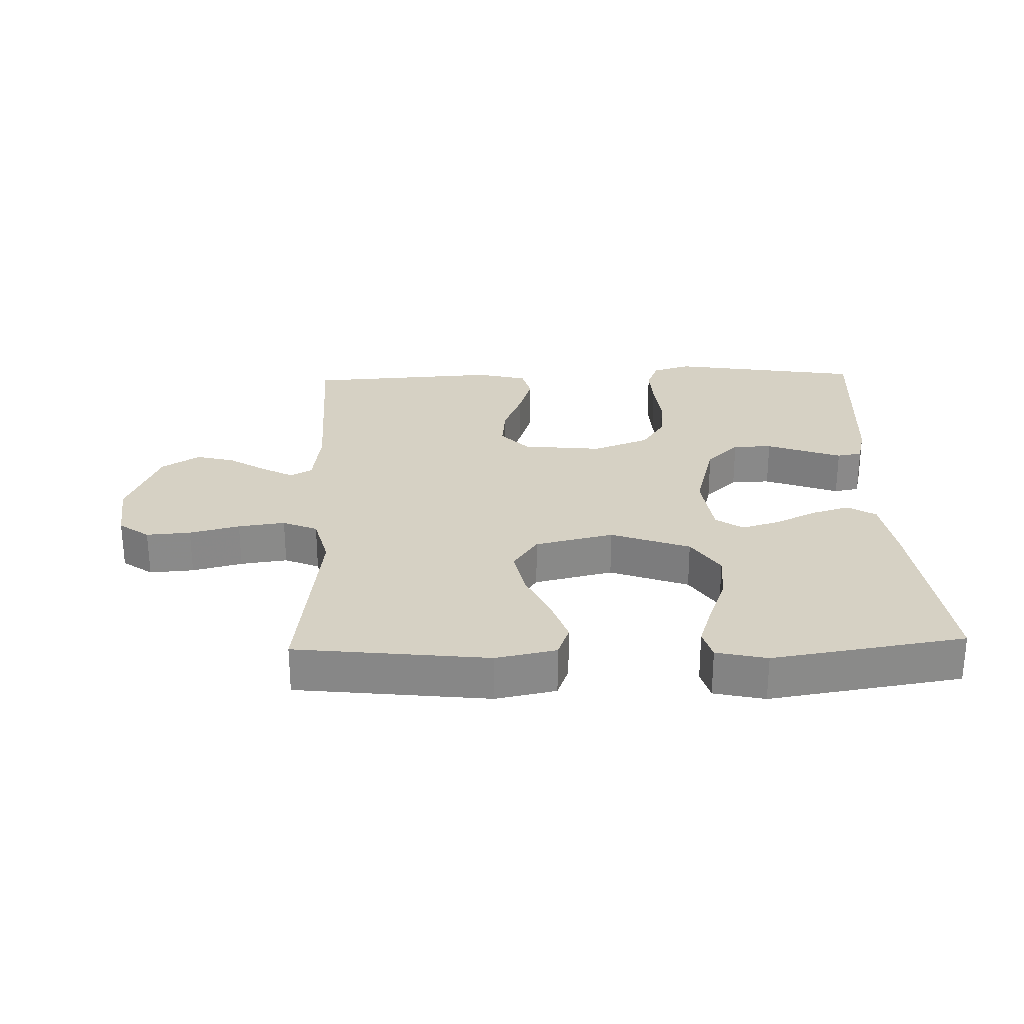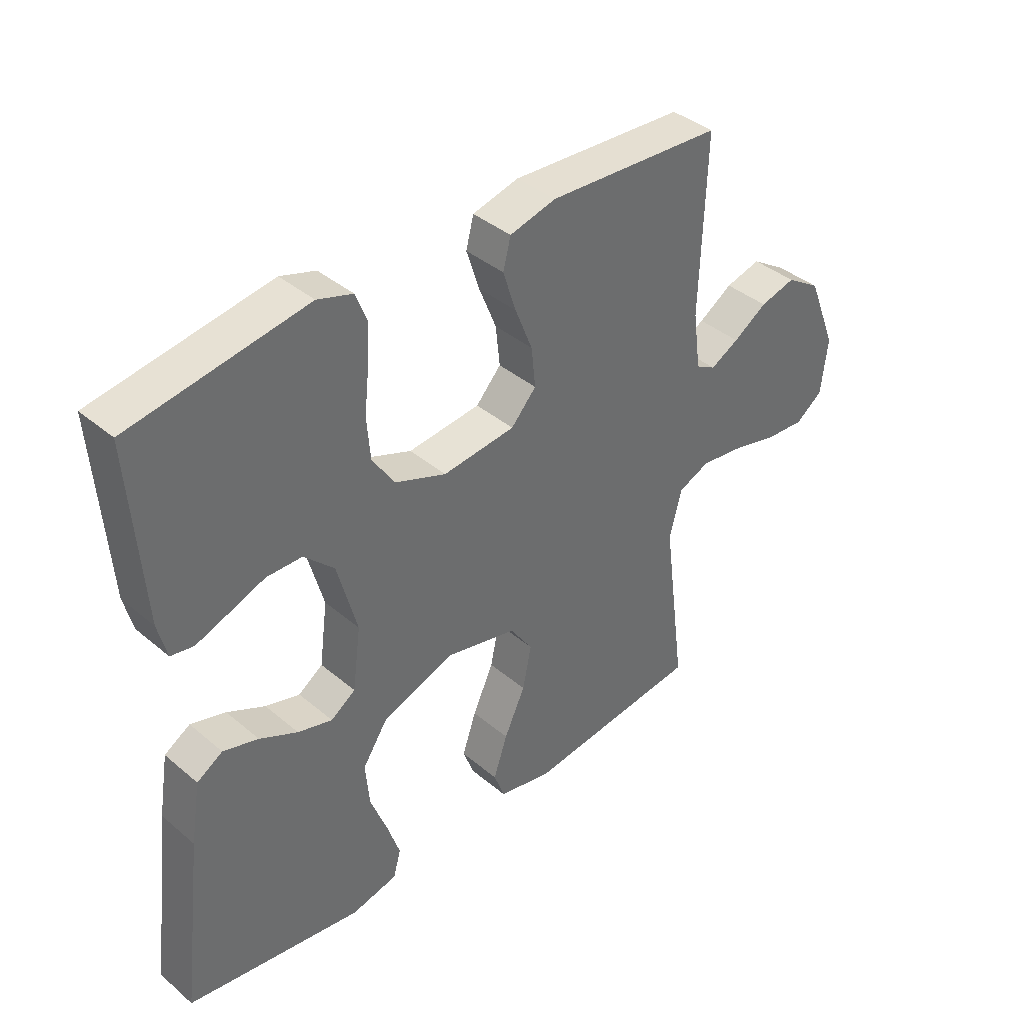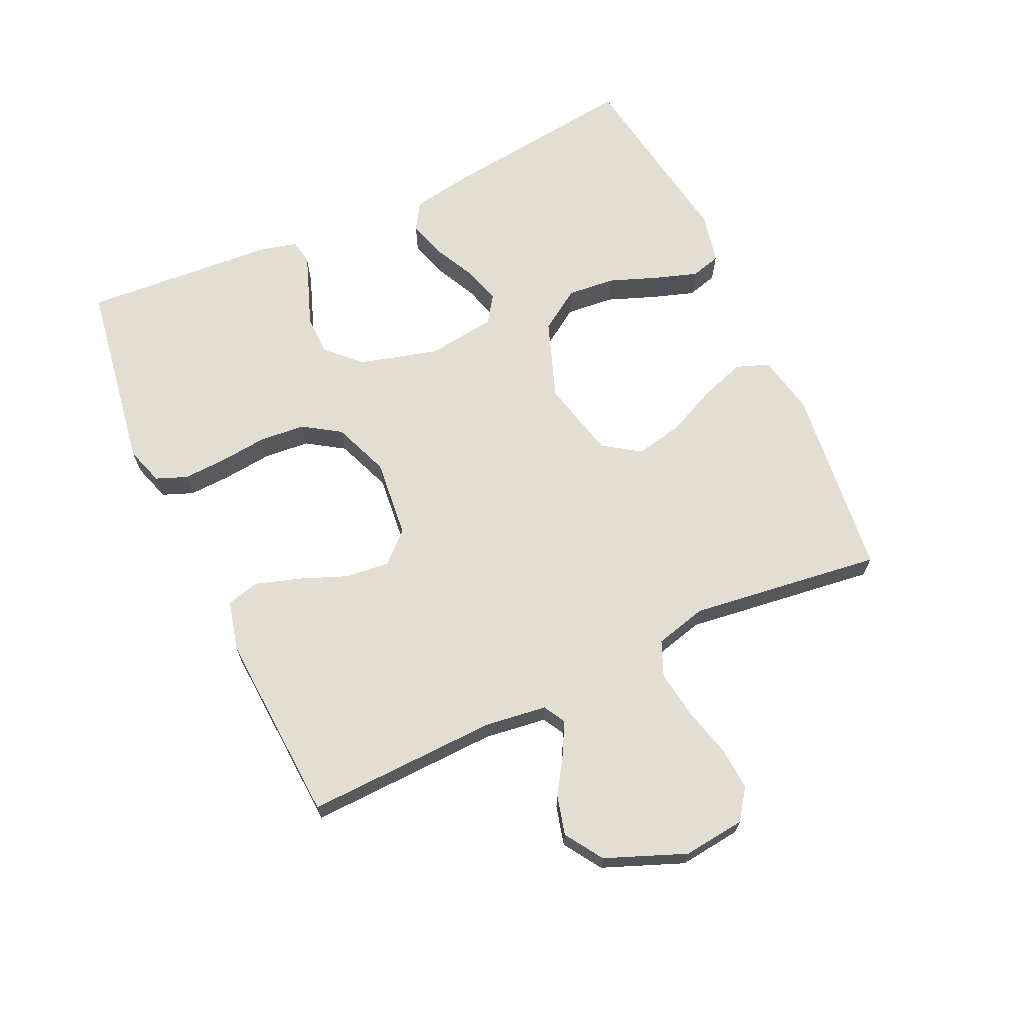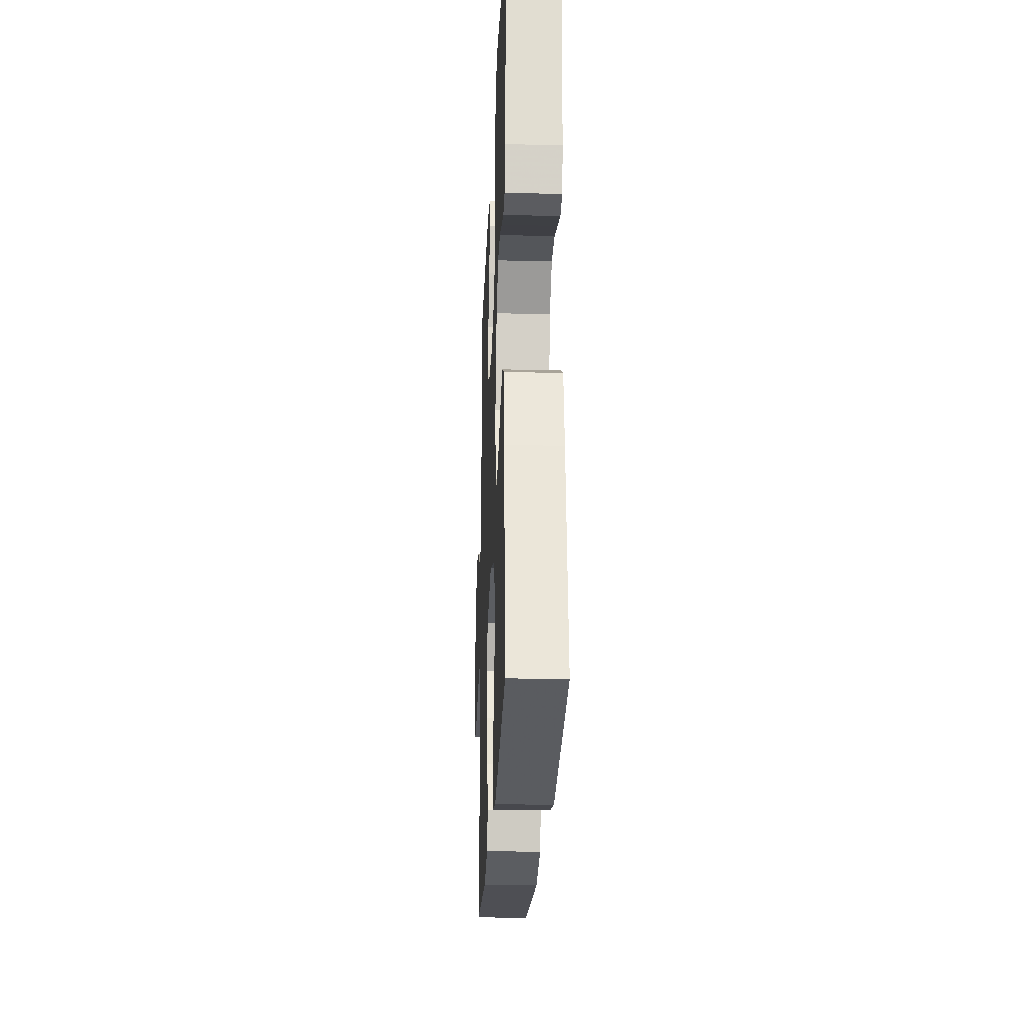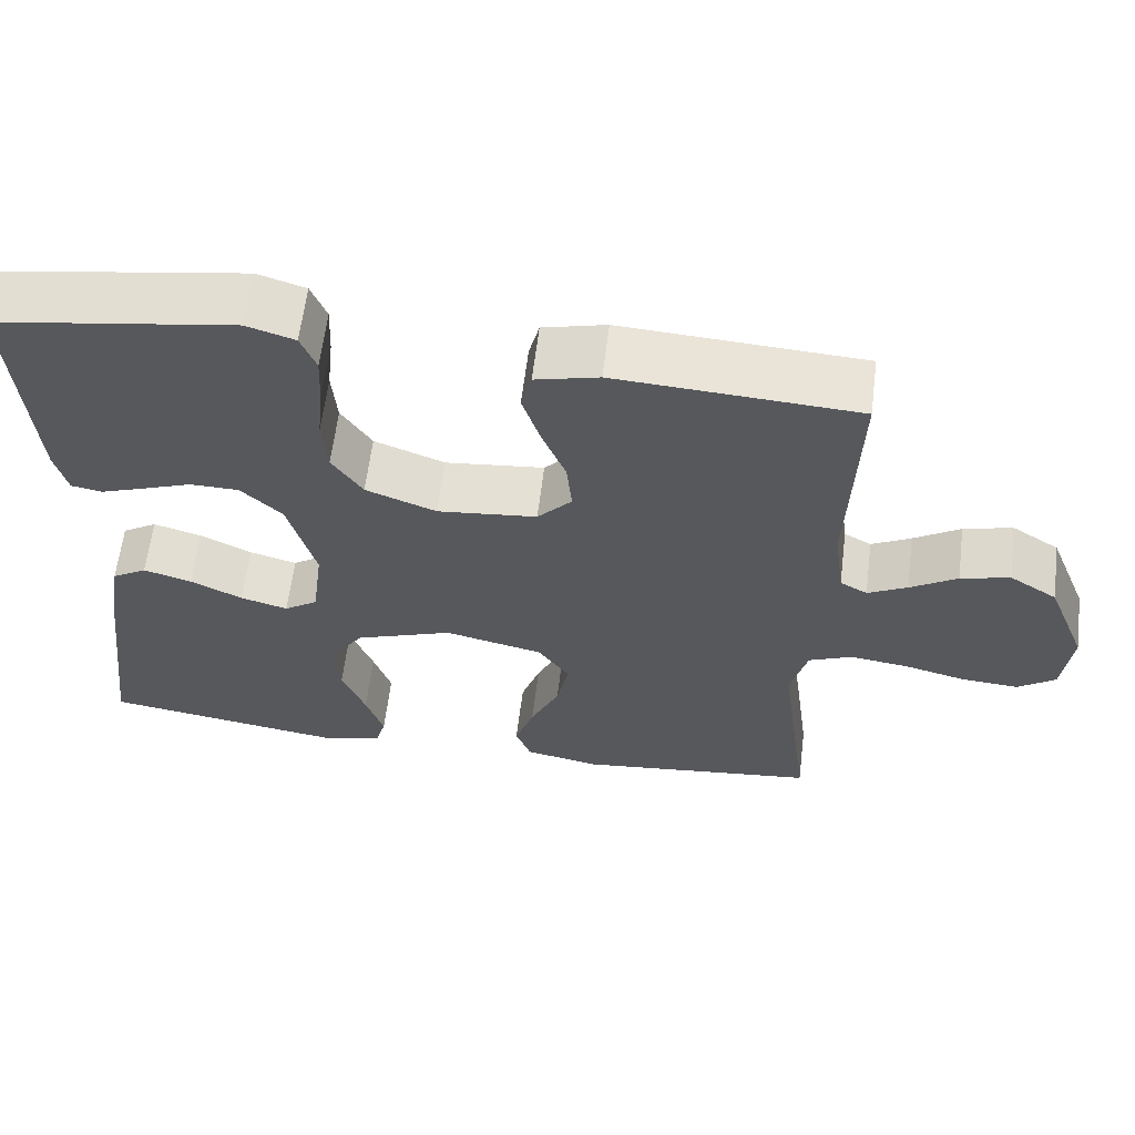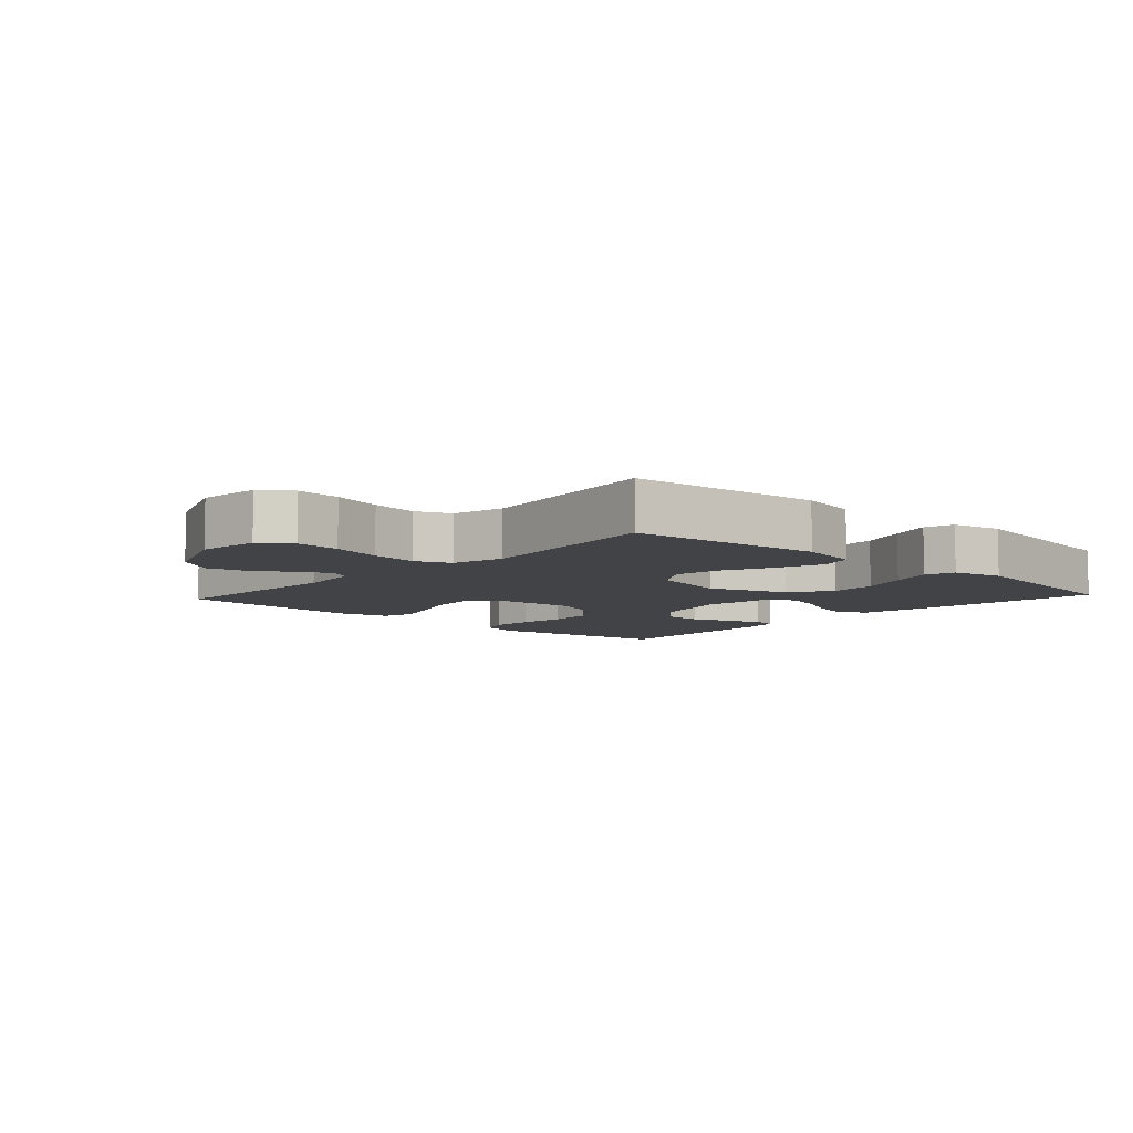
<metadata>
{"format":"obj","ext":"obj","renderer":"f3d","projection":"perspective","resolution":1024,"background":"white","views":[{"elev":27.0,"azim":178.2,"up":"+Y"},{"elev":39.2,"azim":-43.7,"up":"+Z"},{"elev":67.5,"azim":65.1,"up":"+Y"},{"elev":-24.7,"azim":-92.4,"up":"+Z"},{"elev":61.7,"azim":7.0,"up":"+Z"},{"elev":-7.4,"azim":137.4,"up":"+Y"}]}
</metadata>
<code>
v 0.5 0.07 -0.5
v 0.2 0.07 -0.534
v 0.106 0.07 -0.515
v 0.087 0.07 -0.464
v 0.111 0.07 -0.393
v 0.147 0.07 -0.315
v 0.162 0.07 -0.241
v 0.123 0.07 -0.184
v 0 0.07 -0.155
v -0.123 0.07 -0.2
v -0.166 0.07 -0.265
v -0.159 0.07 -0.34
v -0.13 0.07 -0.416
v -0.108 0.07 -0.482
v -0.121 0.07 -0.529
v -0.2 0.07 -0.547
v -0.5 0.07 -0.5
v -0.463 0.07 -0.2
v -0.446 0.07 -0.096
v -0.402 0.07 -0.069
v -0.342 0.07 -0.087
v -0.277 0.07 -0.119
v -0.218 0.07 -0.136
v -0.176 0.07 -0.107
v -0.162 0.07 0
v -0.196 0.07 0.125
v -0.247 0.07 0.175
v -0.308 0.07 0.176
v -0.37 0.07 0.153
v -0.425 0.07 0.133
v -0.464 0.07 0.14
v -0.479 0.07 0.2
v -0.5 0.07 0.5
v -0.2 0.07 0.548
v -0.14 0.07 0.529
v -0.121 0.07 0.481
v -0.124 0.07 0.414
v -0.132 0.07 0.339
v -0.126 0.07 0.267
v -0.088 0.07 0.209
v 0 0.07 0.175
v 0.124 0.07 0.188
v 0.167 0.07 0.235
v 0.16 0.07 0.303
v 0.13 0.07 0.378
v 0.108 0.07 0.447
v 0.121 0.07 0.498
v 0.2 0.07 0.518
v 0.5 0.07 0.5
v 0.49 0.07 0.2
v 0.503 0.07 0.103
v 0.537 0.07 0.084
v 0.586 0.07 0.11
v 0.644 0.07 0.147
v 0.705 0.07 0.163
v 0.764 0.07 0.125
v 0.814 0.07 0
v 0.803 0.07 -0.097
v 0.756 0.07 -0.131
v 0.687 0.07 -0.126
v 0.609 0.07 -0.106
v 0.536 0.07 -0.096
v 0.482 0.07 -0.119
v 0.461 0.07 -0.2
v 0.5 0 -0.5
v 0.2 0 -0.534
v 0.106 0 -0.515
v 0.087 0 -0.464
v 0.111 0 -0.393
v 0.147 0 -0.315
v 0.162 0 -0.241
v 0.123 0 -0.184
v 0 0 -0.155
v -0.123 0 -0.2
v -0.166 0 -0.265
v -0.159 0 -0.34
v -0.13 0 -0.416
v -0.108 0 -0.482
v -0.121 0 -0.529
v -0.2 0 -0.547
v -0.5 0 -0.5
v -0.463 0 -0.2
v -0.446 0 -0.096
v -0.402 0 -0.069
v -0.342 0 -0.087
v -0.277 0 -0.119
v -0.218 0 -0.136
v -0.176 0 -0.107
v -0.162 0 0
v -0.196 0 0.125
v -0.247 0 0.175
v -0.308 0 0.176
v -0.37 0 0.153
v -0.425 0 0.133
v -0.464 0 0.14
v -0.479 0 0.2
v -0.5 0 0.5
v -0.2 0 0.548
v -0.14 0 0.529
v -0.121 0 0.481
v -0.124 0 0.414
v -0.132 0 0.339
v -0.126 0 0.267
v -0.088 0 0.209
v 0 0 0.175
v 0.124 0 0.188
v 0.167 0 0.235
v 0.16 0 0.303
v 0.13 0 0.378
v 0.108 0 0.447
v 0.121 0 0.498
v 0.2 0 0.518
v 0.5 0 0.5
v 0.49 0 0.2
v 0.503 0 0.103
v 0.537 0 0.084
v 0.586 0 0.11
v 0.644 0 0.147
v 0.705 0 0.163
v 0.764 0 0.125
v 0.814 0 0
v 0.803 0 -0.097
v 0.756 0 -0.131
v 0.687 0 -0.126
v 0.609 0 -0.106
v 0.536 0 -0.096
v 0.482 0 -0.119
v 0.461 0 -0.2
f 58 59 60 61
f 58 61 62
f 57 58 62
f 56 57 62
f 53 54 55 56
f 52 53 56 62
f 51 52 62 63
f 47 48 49 50
f 44 45 46 47
f 44 47 50 51
f 35 36 37 38
f 33 34 35 38
f 33 38 39
f 32 33 39 40
f 28 29 30 31
f 28 31 32
f 27 28 32 40
f 19 20 21 22
f 19 22 23
f 18 19 23
f 17 18 23
f 16 17 23 24
f 12 13 14 15
f 12 15 16
f 11 12 16
f 3 4 5 6
f 1 2 3 6
f 64 1 6 7
f 63 64 7 8
f 43 44 51 63
f 42 43 63 8
f 41 42 8 9
f 26 27 40 41
f 25 26 41 9
f 11 16 24 25
f 10 11 25
f 9 10 25
f 125 124 123 122
f 126 125 122
f 126 122 121
f 126 121 120
f 120 119 118 117
f 126 120 117 116
f 127 126 116 115
f 114 113 112 111
f 111 110 109 108
f 115 114 111 108
f 102 101 100 99
f 102 99 98 97
f 103 102 97
f 104 103 97 96
f 95 94 93 92
f 96 95 92
f 104 96 92 91
f 86 85 84 83
f 87 86 83
f 87 83 82
f 87 82 81
f 88 87 81 80
f 79 78 77 76
f 80 79 76
f 80 76 75
f 70 69 68 67
f 70 67 66 65
f 71 70 65 128
f 72 71 128 127
f 127 115 108 107
f 72 127 107 106
f 73 72 106 105
f 105 104 91 90
f 73 105 90 89
f 89 88 80 75
f 89 75 74
f 89 74 73
f 1 65 66 2
f 2 66 67 3
f 3 67 68 4
f 4 68 69 5
f 5 69 70 6
f 6 70 71 7
f 7 71 72 8
f 8 72 73 9
f 9 73 74 10
f 10 74 75 11
f 11 75 76 12
f 12 76 77 13
f 13 77 78 14
f 14 78 79 15
f 15 79 80 16
f 16 80 81 17
f 17 81 82 18
f 18 82 83 19
f 19 83 84 20
f 20 84 85 21
f 21 85 86 22
f 22 86 87 23
f 23 87 88 24
f 24 88 89 25
f 25 89 90 26
f 26 90 91 27
f 27 91 92 28
f 28 92 93 29
f 29 93 94 30
f 30 94 95 31
f 31 95 96 32
f 32 96 97 33
f 33 97 98 34
f 34 98 99 35
f 35 99 100 36
f 36 100 101 37
f 37 101 102 38
f 38 102 103 39
f 39 103 104 40
f 40 104 105 41
f 41 105 106 42
f 42 106 107 43
f 43 107 108 44
f 44 108 109 45
f 45 109 110 46
f 46 110 111 47
f 47 111 112 48
f 48 112 113 49
f 49 113 114 50
f 50 114 115 51
f 51 115 116 52
f 52 116 117 53
f 53 117 118 54
f 54 118 119 55
f 55 119 120 56
f 56 120 121 57
f 57 121 122 58
f 58 122 123 59
f 59 123 124 60
f 60 124 125 61
f 61 125 126 62
f 62 126 127 63
f 63 127 128 64
f 64 128 65 1

</code>
